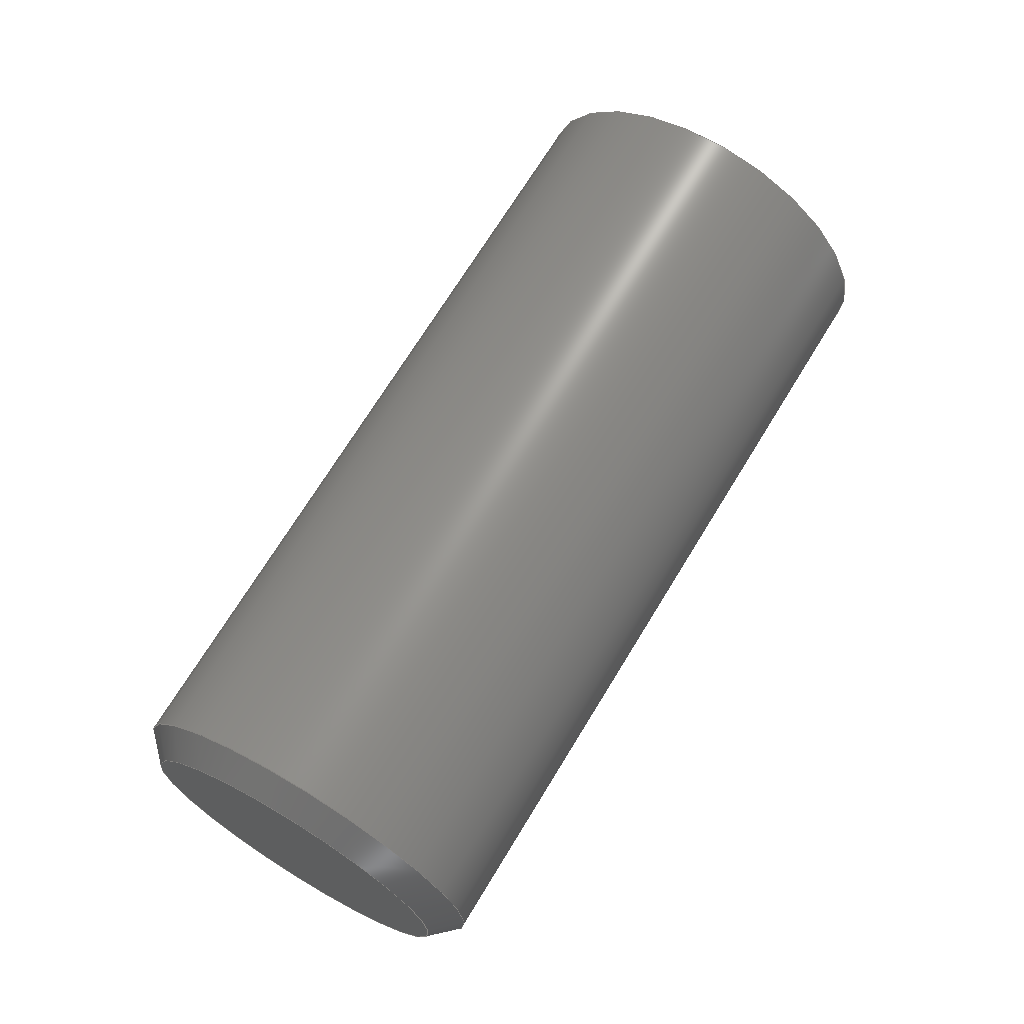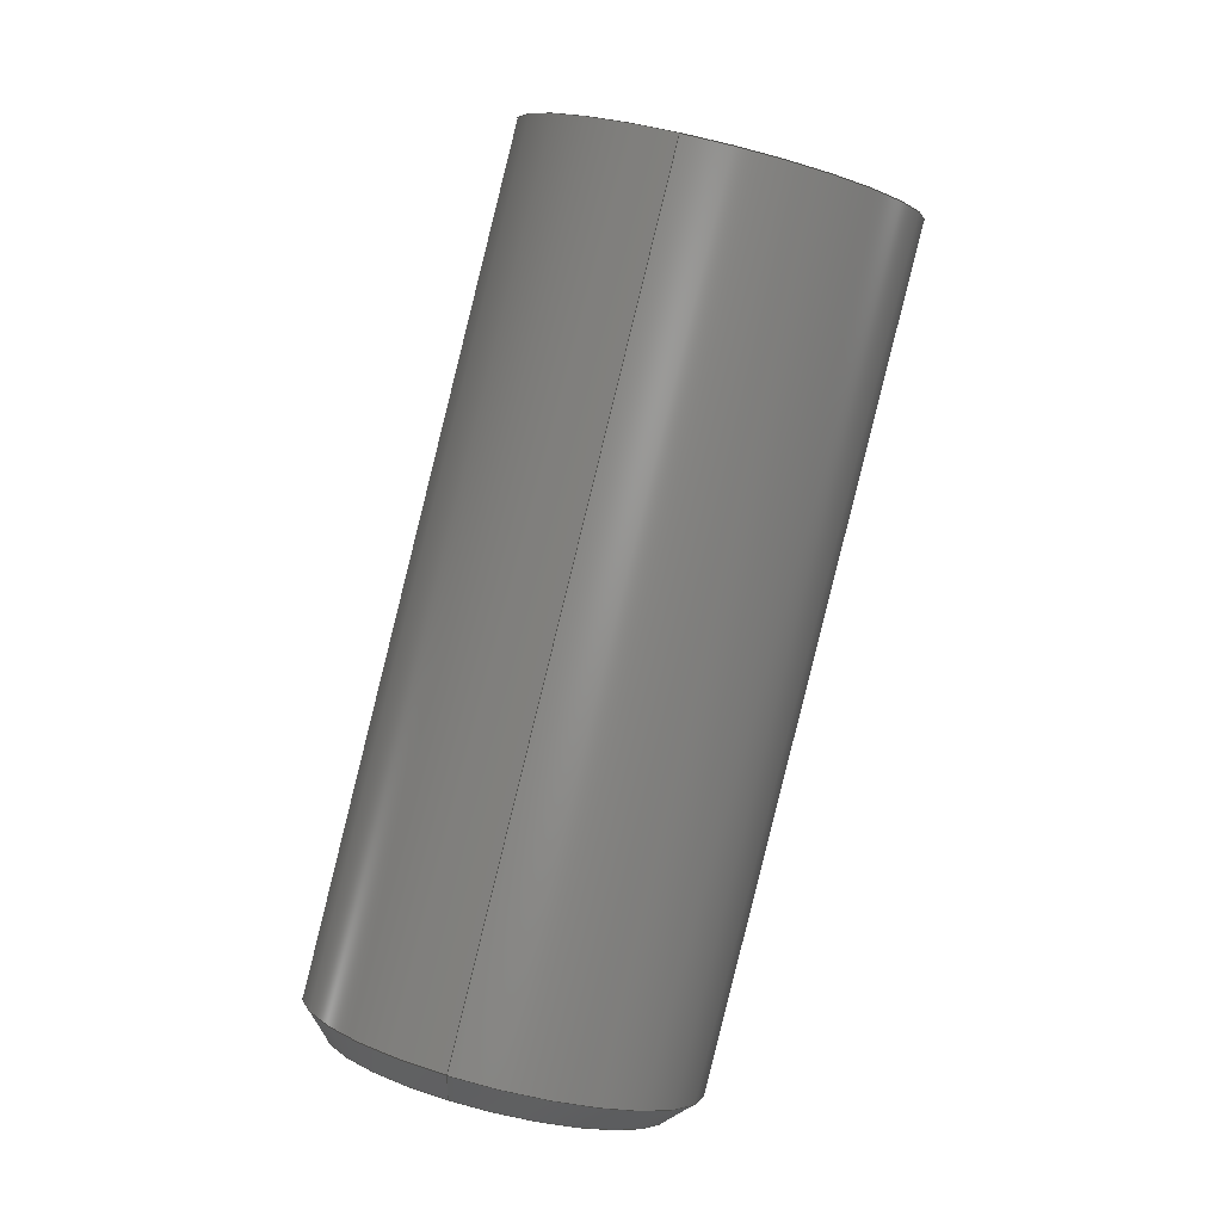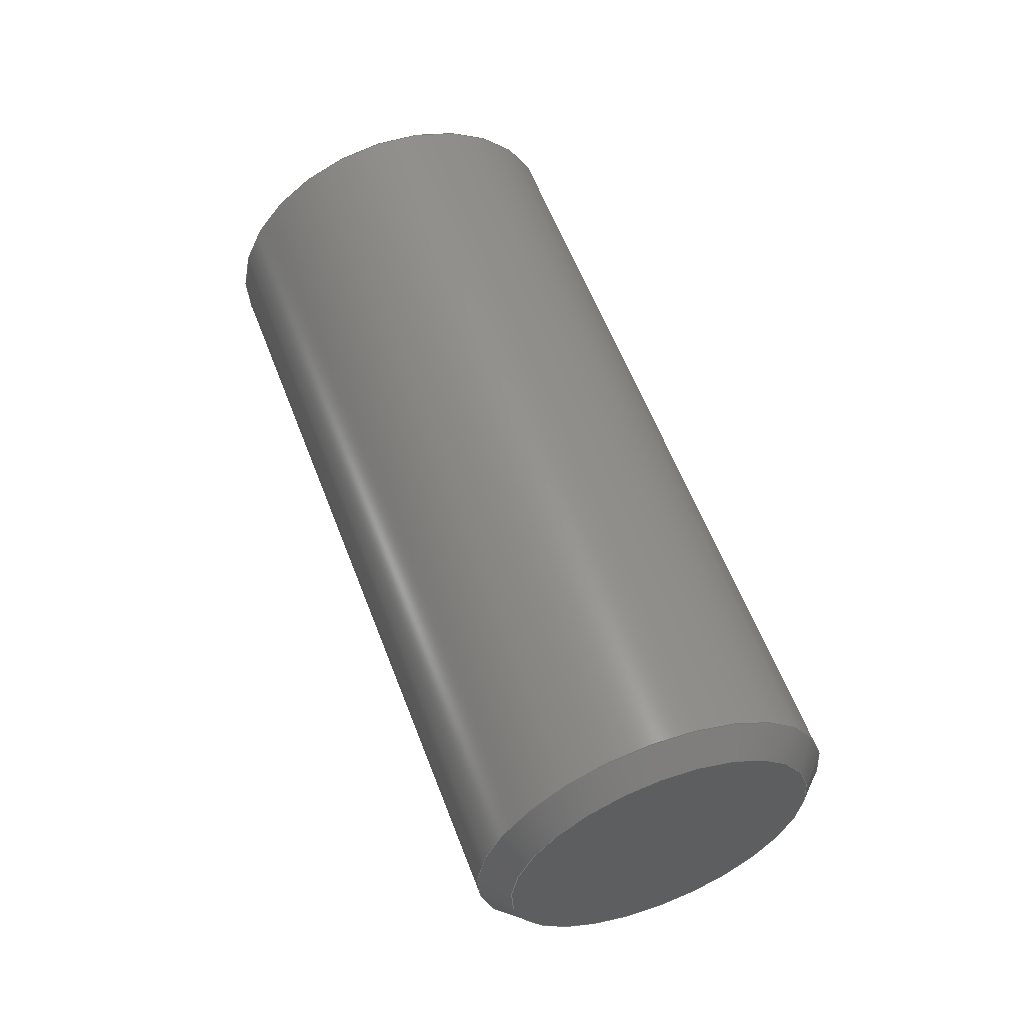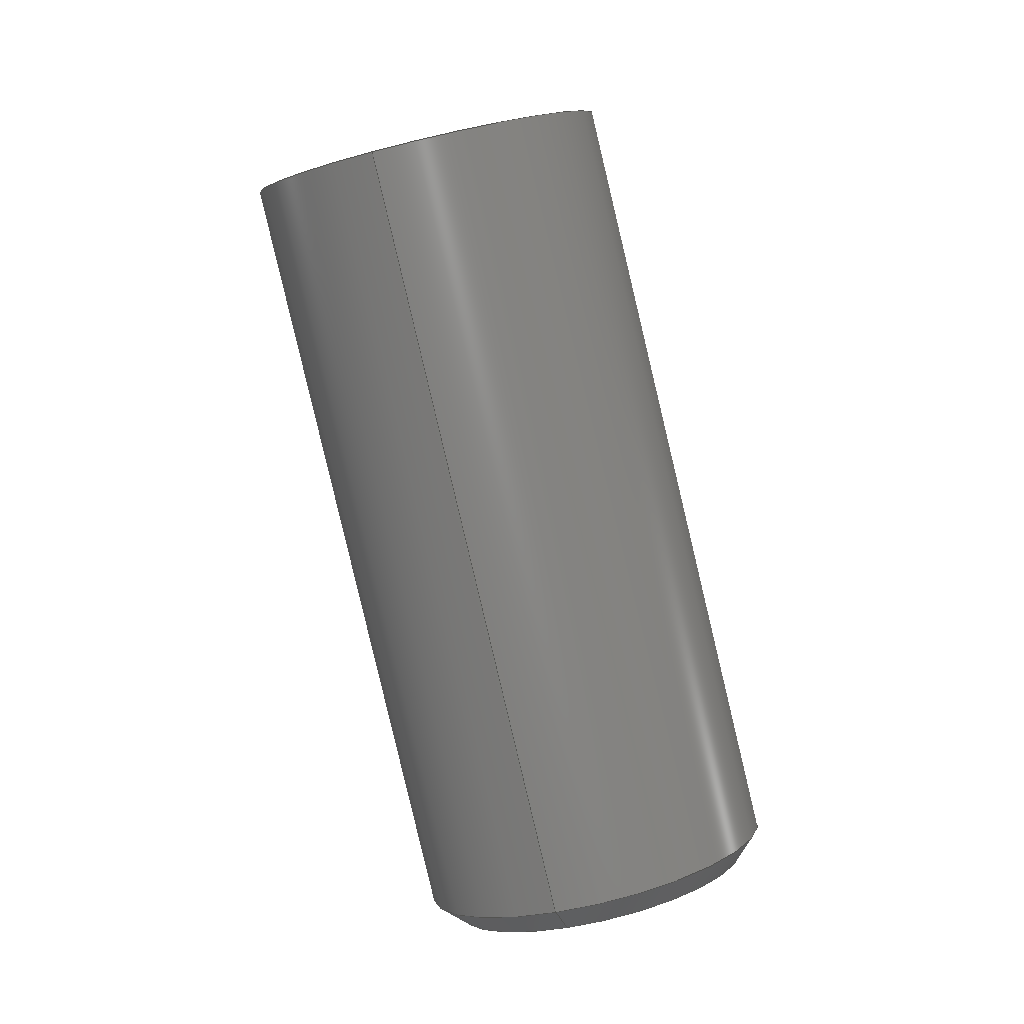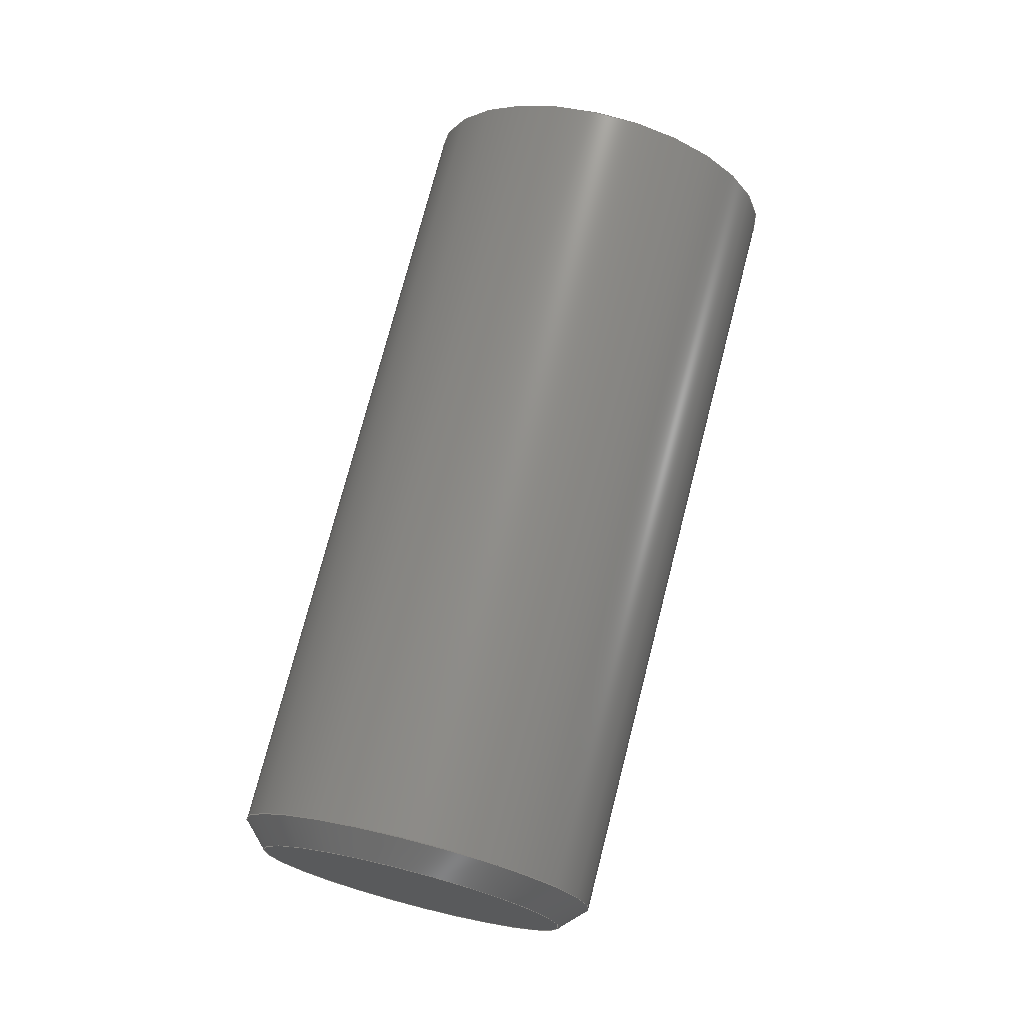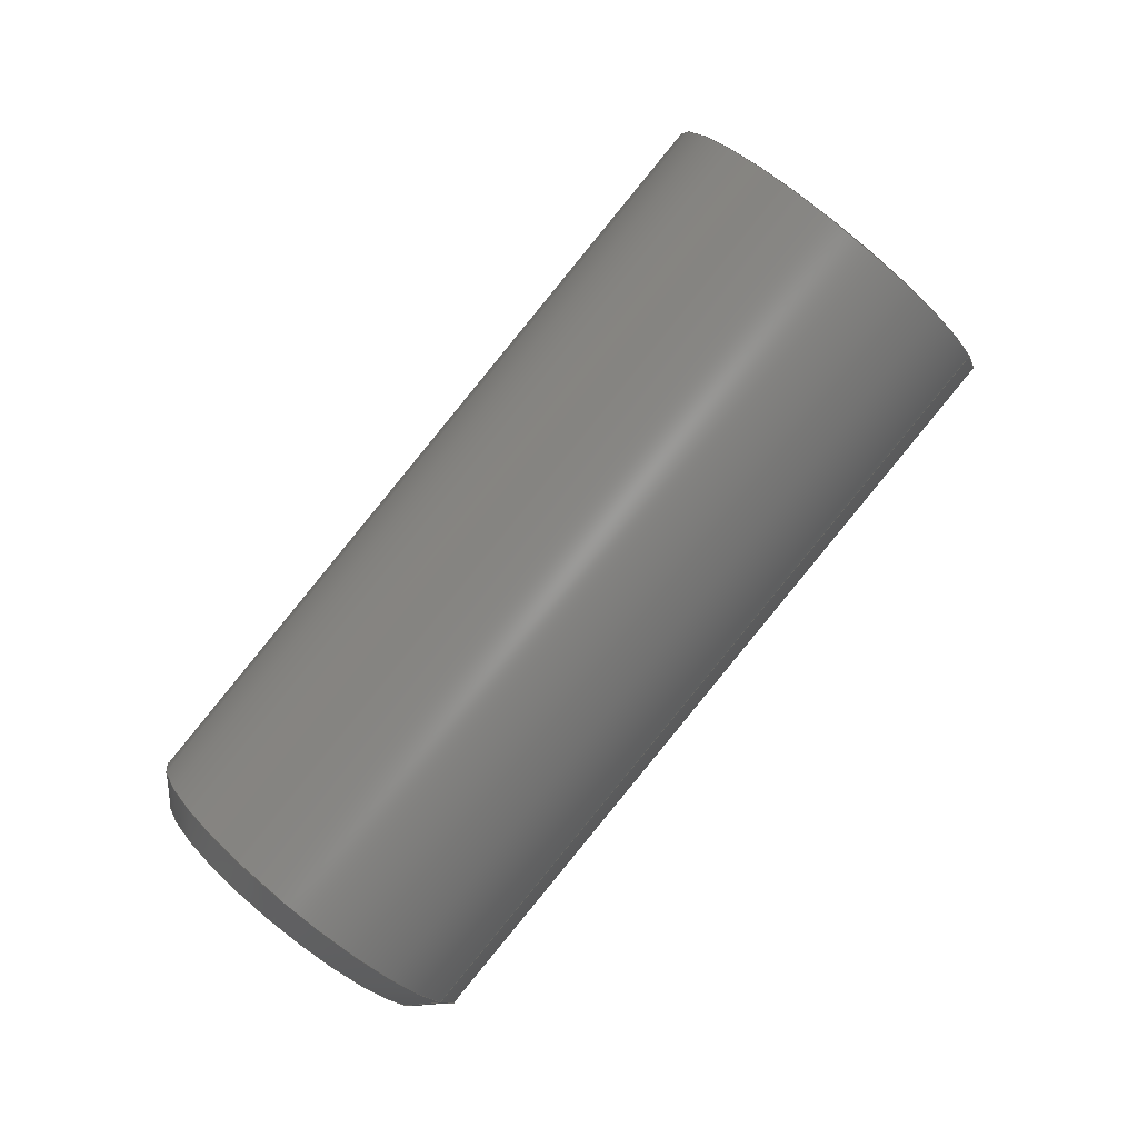
<metadata>
{"format":"step","ext":"step","renderer":"f3d","projection":"perspective","resolution":1024,"background":"white","views":[{"elev":-59.8,"azim":-44.1,"up":"+Y"},{"elev":48.9,"azim":-161.1,"up":"+Y"},{"elev":4.9,"azim":-31.3,"up":"+Z"},{"elev":-35.2,"azim":-159.8,"up":"+Z"},{"elev":23.2,"azim":21.7,"up":"+Z"},{"elev":-15.6,"azim":109.4,"up":"+Z"}]}
</metadata>
<code>
ISO-10303-21;
DATA;
#1=PROPERTY_DEFINITION_REPRESENTATION(#5,#3);
#2=PROPERTY_DEFINITION_REPRESENTATION(#6,#4);
#3=REPRESENTATION('',(#7),#94);
#4=REPRESENTATION('',(#8),#94);
#5=PROPERTY_DEFINITION('pmi validation property','',#99);
#6=PROPERTY_DEFINITION('pmi validation property','',#99);
#7=VALUE_REPRESENTATION_ITEM('number of annotations',COUNT_MEASURE(0));
#8=VALUE_REPRESENTATION_ITEM('number of views',COUNT_MEASURE(0));
#9=SHAPE_REPRESENTATION_RELATIONSHIP('','',#57,#10);
#10=ADVANCED_BREP_SHAPE_REPRESENTATION('',(#55),#94);
#11=CONICAL_SURFACE('',#65,0.001422,0.7854);
#12=PLANE('',#62);
#13=PLANE('',#63);
#14=ORIENTED_EDGE('',*,*,#20,.T.);
#15=ORIENTED_EDGE('',*,*,#21,.F.);
#16=ORIENTED_EDGE('',*,*,#21,.T.);
#17=ORIENTED_EDGE('',*,*,#22,.T.);
#18=ORIENTED_EDGE('',*,*,#22,.F.);
#19=ORIENTED_EDGE('',*,*,#20,.F.);
#20=EDGE_CURVE('',#23,#23,#26,.F.);
#21=EDGE_CURVE('',#24,#24,#27,.F.);
#22=EDGE_CURVE('',#25,#25,#28,.T.);
#23=VERTEX_POINT('',#85);
#24=VERTEX_POINT('',#87);
#25=VERTEX_POINT('',#91);
#26=CIRCLE('',#60,0.001422);
#27=CIRCLE('',#61,0.001422);
#28=CIRCLE('',#64,0.001224);
#29=EDGE_LOOP('',(#14));
#30=EDGE_LOOP('',(#15));
#31=EDGE_LOOP('',(#16));
#32=EDGE_LOOP('',(#17));
#33=EDGE_LOOP('',(#18));
#34=EDGE_LOOP('',(#19));
#35=FACE_BOUND('',#29,.T.);
#36=FACE_BOUND('',#30,.T.);
#37=FACE_BOUND('',#31,.T.);
#38=FACE_BOUND('',#32,.T.);
#39=FACE_BOUND('',#33,.T.);
#40=FACE_BOUND('',#34,.T.);
#41=CYLINDRICAL_SURFACE('',#59,0.001422);
#42=ADVANCED_FACE('',(#35,#36),#41,.T.);
#43=ADVANCED_FACE('',(#37),#12,.F.);
#44=ADVANCED_FACE('',(#38),#13,.T.);
#45=ADVANCED_FACE('',(#39,#40),#11,.T.);
#46=CLOSED_SHELL('',(#42,#43,#44,#45));
#47=STYLED_ITEM('',(#48),#55);
#48=PRESENTATION_STYLE_ASSIGNMENT((#49));
#49=SURFACE_STYLE_USAGE(.BOTH.,#50);
#50=SURFACE_SIDE_STYLE('',(#51));
#51=SURFACE_STYLE_FILL_AREA(#52);
#52=FILL_AREA_STYLE('',(#53));
#53=FILL_AREA_STYLE_COLOUR('',#54);
#54=COLOUR_RGB('',0.702,0.702,0.702);
#55=MANIFOLD_SOLID_BREP('Set Screw, #4 1/4 in',#46);
#56=SHAPE_DEFINITION_REPRESENTATION(#99,#57);
#57=SHAPE_REPRESENTATION('Set Screw, #4 1/4 in',(#58),#94);
#58=AXIS2_PLACEMENT_3D('',#82,#66,#67);
#59=AXIS2_PLACEMENT_3D('',#83,#68,#69);
#60=AXIS2_PLACEMENT_3D('',#84,#70,#71);
#61=AXIS2_PLACEMENT_3D('',#86,#72,#73);
#62=AXIS2_PLACEMENT_3D('',#88,#74,#75);
#63=AXIS2_PLACEMENT_3D('',#89,#76,#77);
#64=AXIS2_PLACEMENT_3D('',#90,#78,#79);
#65=AXIS2_PLACEMENT_3D('',#92,#80,#81);
#66=DIRECTION('',(0,0,1));
#67=DIRECTION('',(1,0,0));
#68=DIRECTION('',(2.057e-17,-0.6706,-0.7418));
#69=DIRECTION('',(-6.217e-18,0.7418,-0.6706));
#70=DIRECTION('',(2.057e-17,-0.6706,-0.7418));
#71=DIRECTION('',(-6.217e-18,0.7418,-0.6706));
#72=DIRECTION('',(2.057e-17,-0.6706,-0.7418));
#73=DIRECTION('',(-6.217e-18,0.7418,-0.6706));
#74=DIRECTION('',(2.057e-17,-0.6706,-0.7418));
#75=DIRECTION('',(1,1.84e-17,1.109e-17));
#76=DIRECTION('',(2.057e-17,-0.6706,-0.7418));
#77=DIRECTION('',(1,1.84e-17,1.109e-17));
#78=DIRECTION('',(2.057e-17,-0.6706,-0.7418));
#79=DIRECTION('',(-6.217e-18,0.7418,-0.6706));
#80=DIRECTION('',(-2.057e-17,0.6706,0.7418));
#81=DIRECTION('',(6.217e-18,-0.7418,0.6706));
#82=CARTESIAN_POINT('',(0,0,0));
#83=CARTESIAN_POINT('',(0.01068,0.5296,0.03942));
#84=CARTESIAN_POINT('',(0.01068,0.5255,0.03486));
#85=CARTESIAN_POINT('',(0.01068,0.5265,0.03391));
#86=CARTESIAN_POINT('',(0.01068,0.5296,0.03942));
#87=CARTESIAN_POINT('',(0.01068,0.5306,0.03847));
#88=CARTESIAN_POINT('',(0.01068,0.5296,0.03942));
#89=CARTESIAN_POINT('',(0.01068,0.5253,0.03471));
#90=CARTESIAN_POINT('',(0.01068,0.5253,0.03471));
#91=CARTESIAN_POINT('',(0.01068,0.5262,0.03389));
#92=CARTESIAN_POINT('',(0.01068,0.5255,0.03486));
#93=MECHANICAL_DESIGN_GEOMETRIC_PRESENTATION_REPRESENTATION('',(#47),#94);
#94=(
GEOMETRIC_REPRESENTATION_CONTEXT(3)
GLOBAL_UNCERTAINTY_ASSIGNED_CONTEXT((#95))
GLOBAL_UNIT_ASSIGNED_CONTEXT((#98,#97,#96))
REPRESENTATION_CONTEXT('Set Screw, #4 1/4 in','TOP_LEVEL_ASSEMBLY_PART')
);
#95=UNCERTAINTY_MEASURE_WITH_UNIT(LENGTH_MEASURE(5e-06),#98,
'DISTANCE_ACCURACY_VALUE','Maximum Tolerance applied to model');
#96=(
NAMED_UNIT(*)
SI_UNIT($,.STERADIAN.)
SOLID_ANGLE_UNIT()
);
#97=(
NAMED_UNIT(*)
PLANE_ANGLE_UNIT()
SI_UNIT($,.RADIAN.)
);
#98=(
LENGTH_UNIT()
NAMED_UNIT(*)
SI_UNIT($,.METRE.)
);
#99=PRODUCT_DEFINITION_SHAPE('','',#100);
#100=PRODUCT_DEFINITION('','',#102,#101);
#101=PRODUCT_DEFINITION_CONTEXT('',#108,'design');
#102=PRODUCT_DEFINITION_FORMATION_WITH_SPECIFIED_SOURCE('','',#104,
 .NOT_KNOWN.);
#103=PRODUCT_RELATED_PRODUCT_CATEGORY('','',(#104));
#104=PRODUCT('Set Screw, #4 1/4 in','Set Screw, #4 1/4 in',
'Set Screw, #4 1/4 in',(#106));
#105=PRODUCT_CATEGORY('','');
#106=PRODUCT_CONTEXT('',#108,'mechanical');
#107=APPLICATION_PROTOCOL_DEFINITION('international standard',
'automotive_design',2010,#108);
#108=APPLICATION_CONTEXT(
'core data for automotive mechanical design processes');
ENDSEC;
END-ISO-10303-21;

</code>
